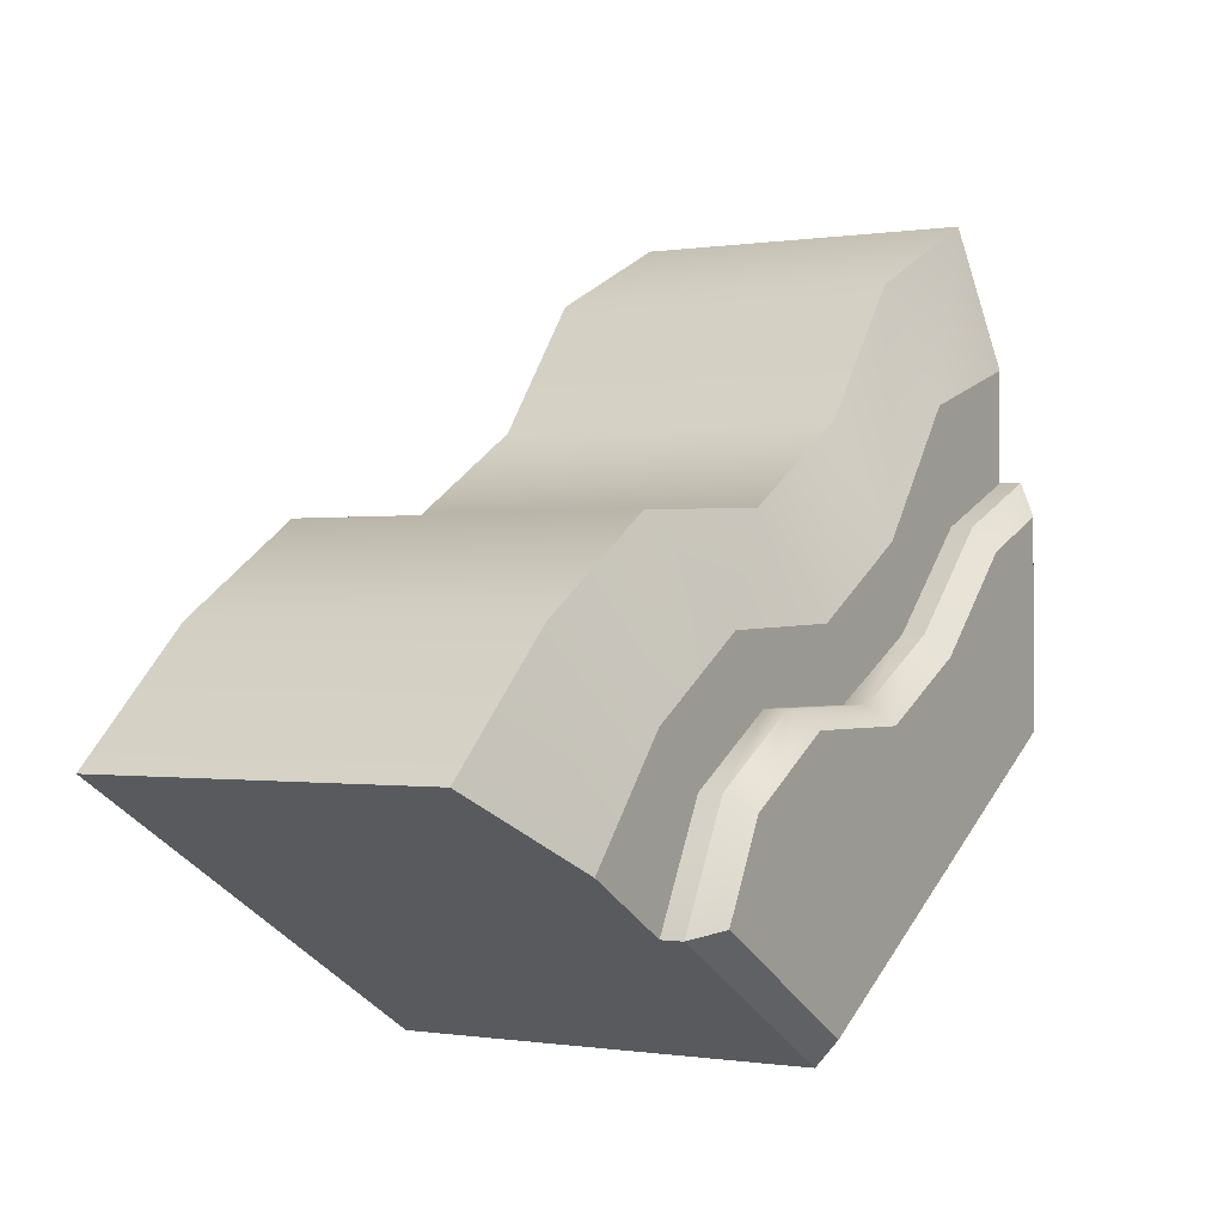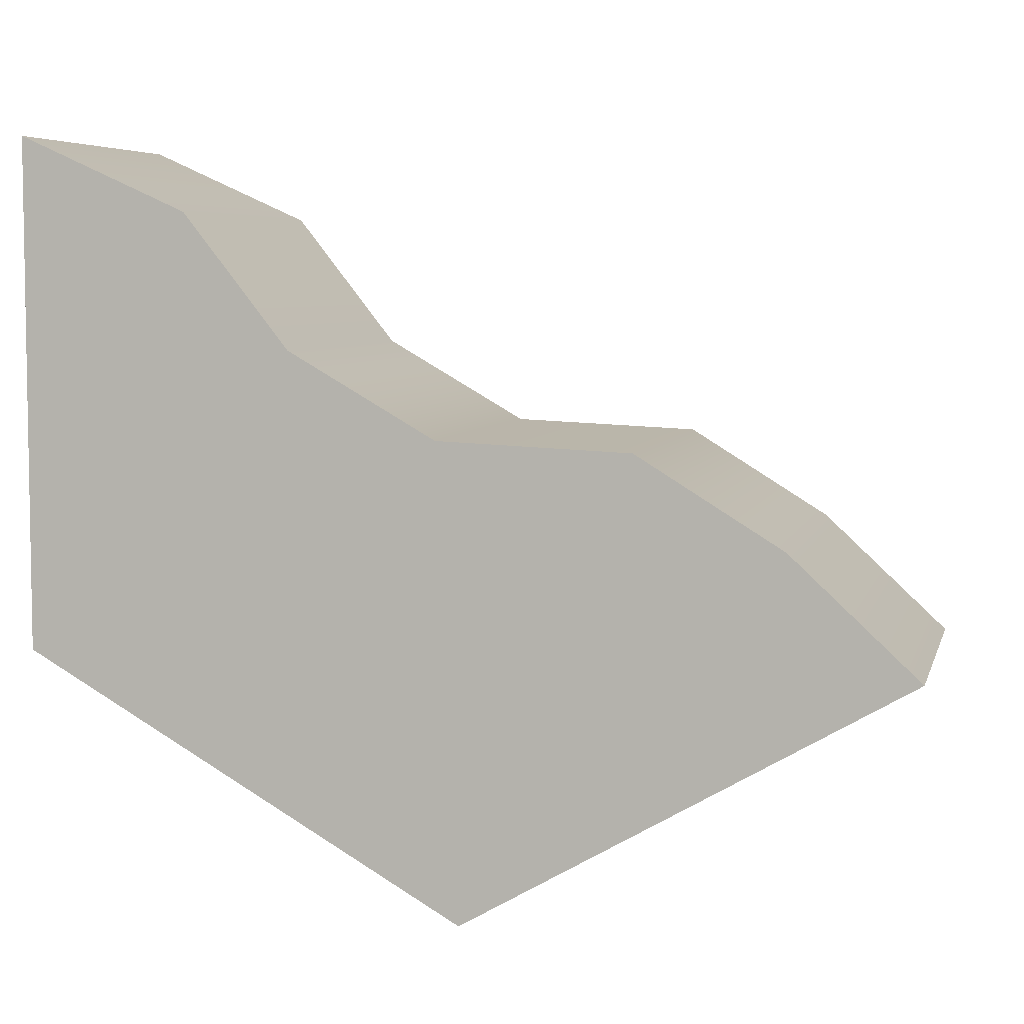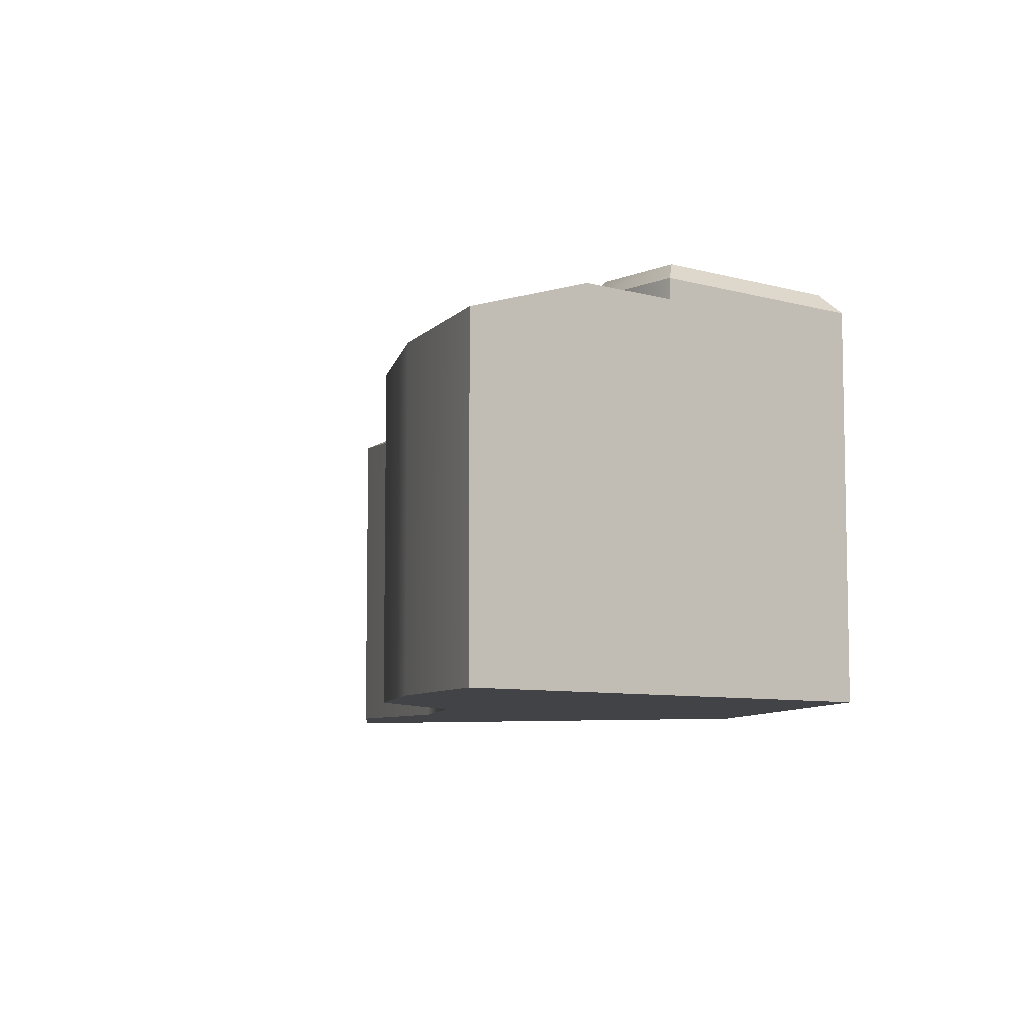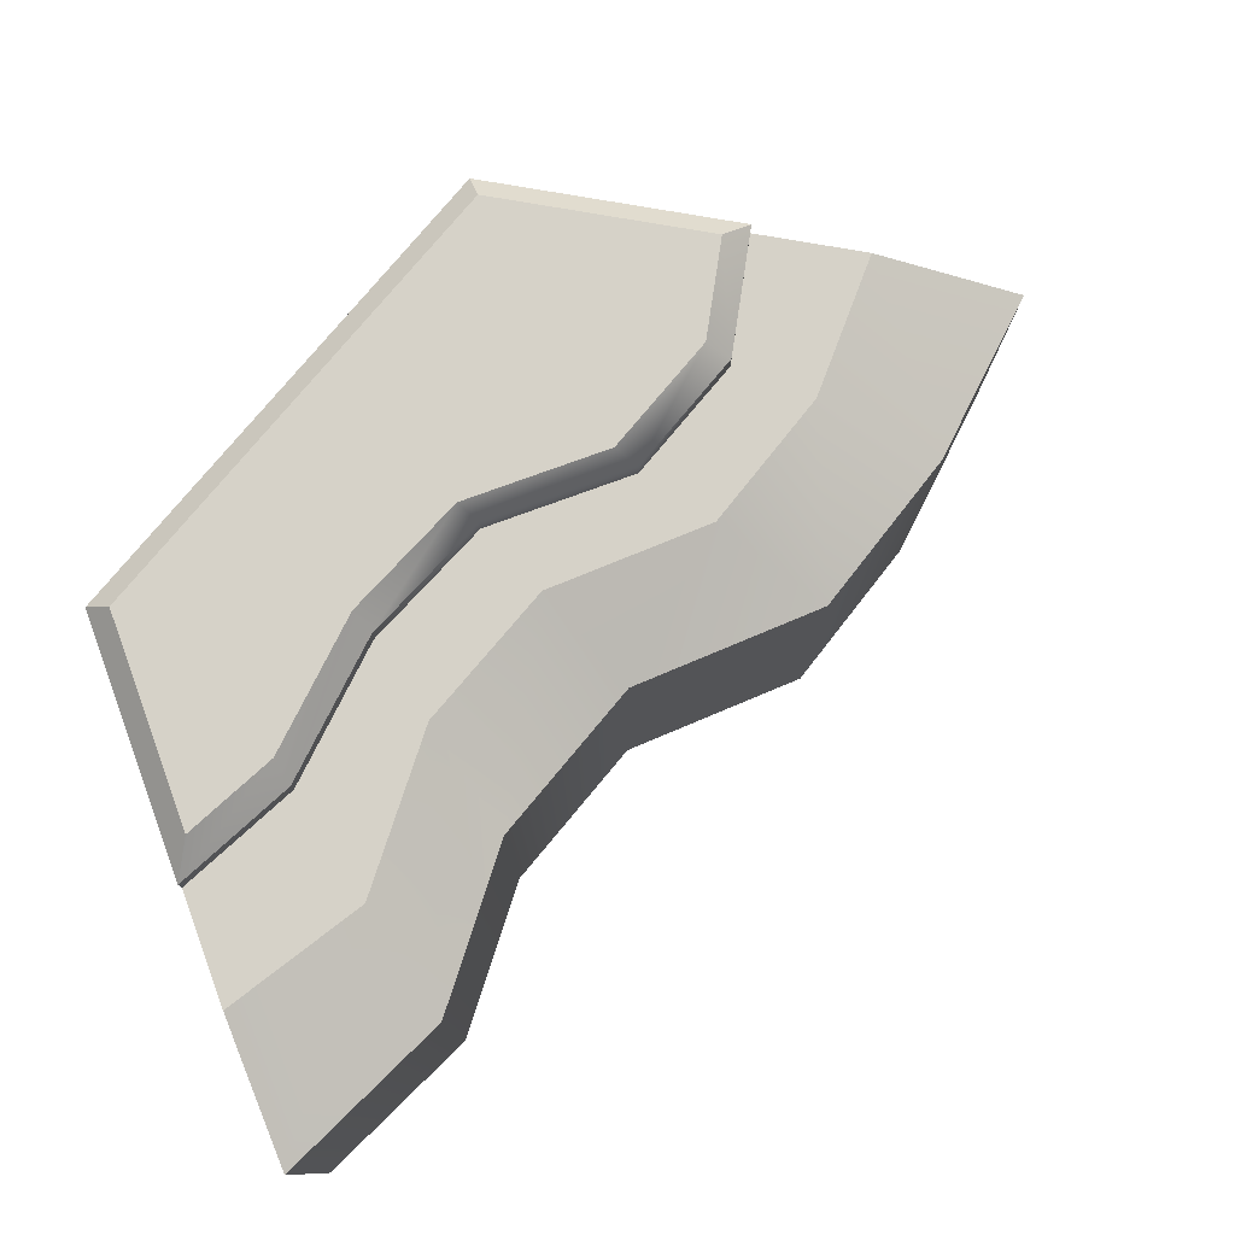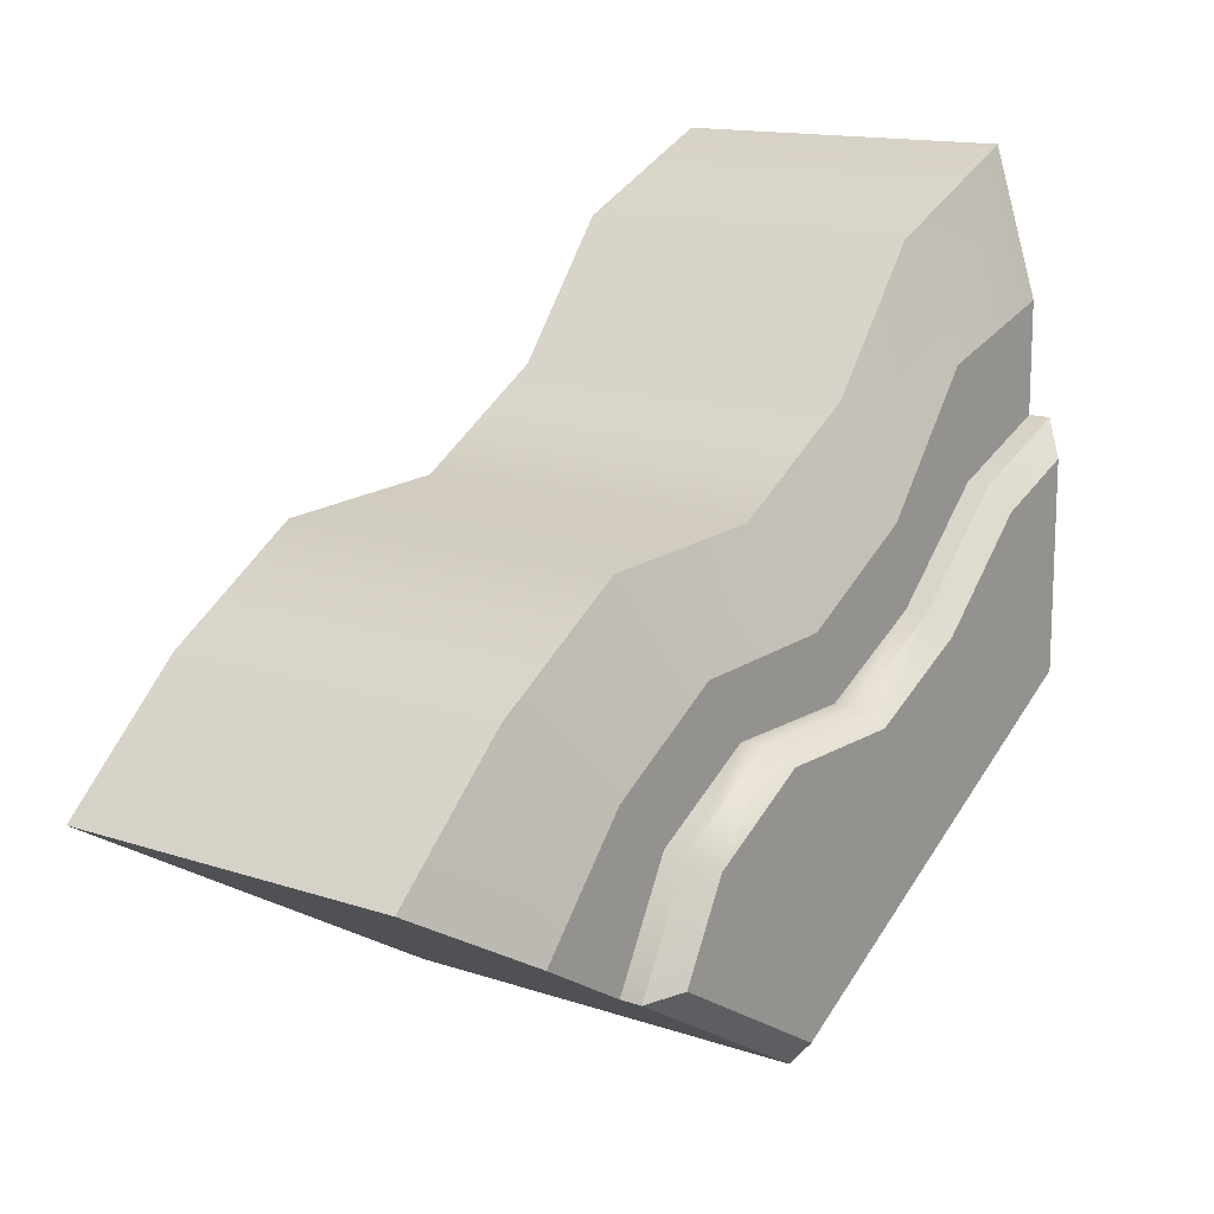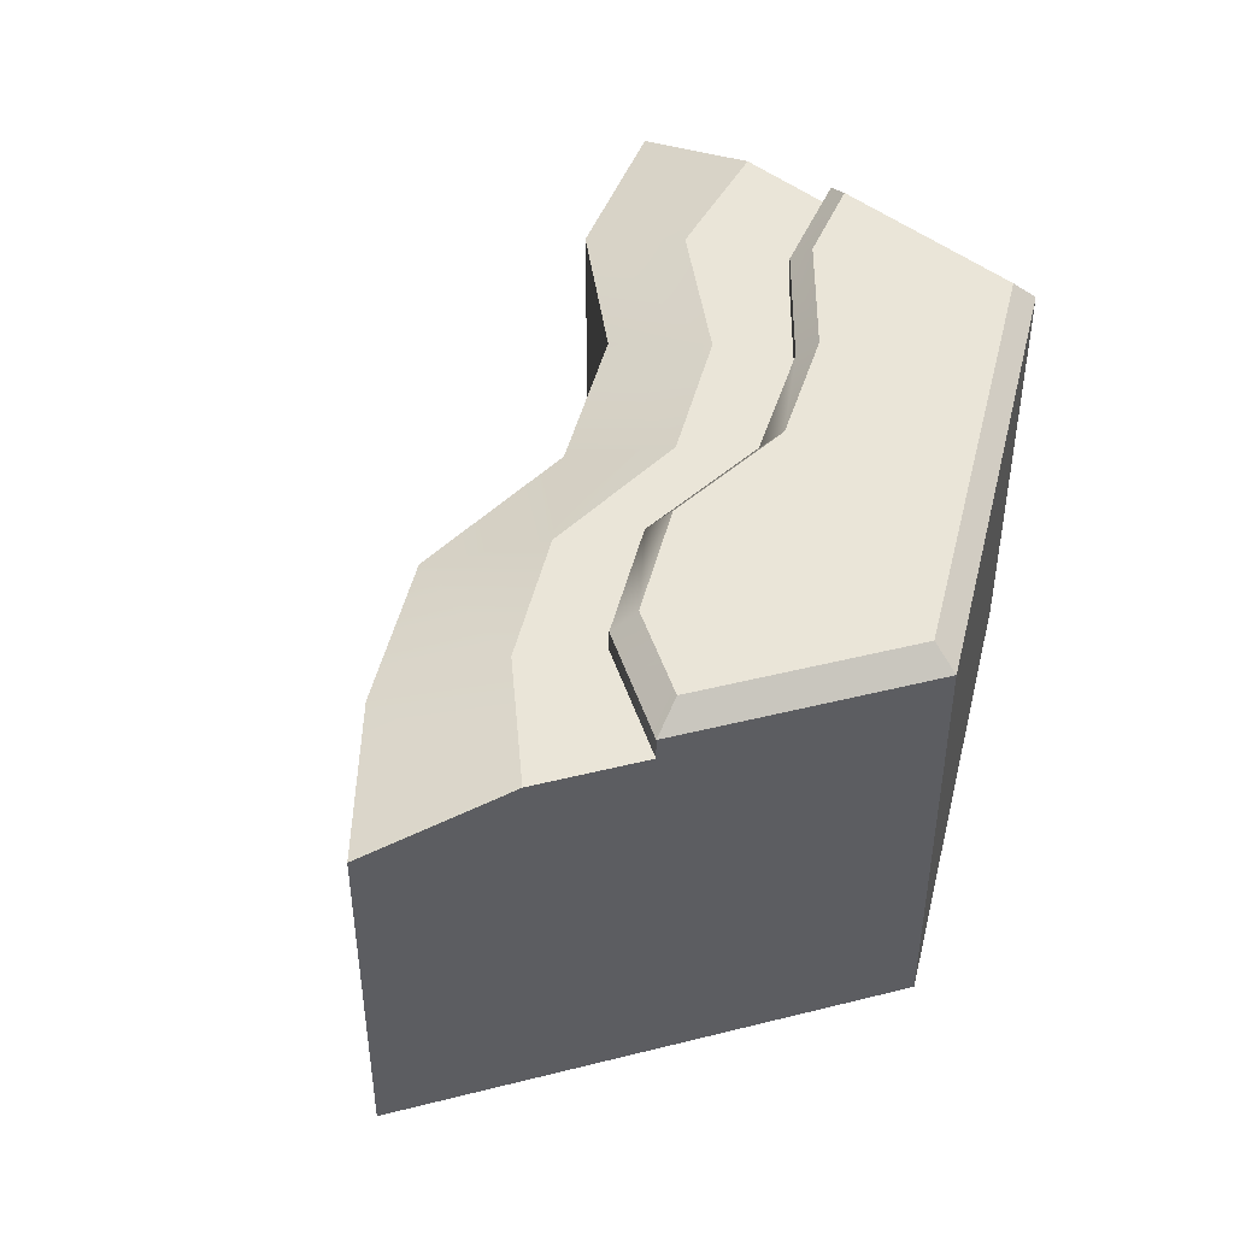
<metadata>
{"format":"obj","ext":"obj","renderer":"f3d","projection":"perspective","resolution":1024,"background":"white","views":[{"elev":-0.3,"azim":121.2,"up":"+Z"},{"elev":5.8,"azim":13.6,"up":"+Z"},{"elev":-7.5,"azim":111.0,"up":"+Y"},{"elev":78.1,"azim":-20.2,"up":"+Y"},{"elev":14.1,"azim":126.6,"up":"+Z"},{"elev":45.1,"azim":133.8,"up":"+Y"}]}
</metadata>
<code>
o hex_coast_C_waterless
v -0.368 -1 -0.6549
v 1 -0.2 -0.5773
v -1 -0.2 0.5773
v -1 -0.1 -0
v 0.5 -0.1 -0.866
v 0.7109 -0.2 -0.3083
v 0.3833 -0.2 -0.1058
v -0.05 -0.2 -0.0866
v -0.3833 -0.2 0.1058
v -0.6205 -0.2 0.4072
v 0.3622 -0.1 -0.6155
v 0.1122 -0.1 -0.4712
v -0.2219 -0.1 -0.4724
v -0.4937 -0.1 -0.3339
v -0.737 -0.1 -0.1057
v -1 -0.05 -0
v -0.95 0 -0.07785
v -0.95 0 -0.5485
v -1 -0.05 -0.5774
v -0 0 -1.097
v -0 -0.05 -1.155
v 0.4285 0 -0.8496
v 0.5 -0.05 -0.866
v -0.4727 0 -0.8241
v -0.5 -0.05 -0.866
v 0.3193 0 -0.6514
v 0.3622 -0.05 -0.6155
v 0.07567 0 -0.5114
v 0.1122 -0.05 -0.4712
v -0.2506 0 -0.513
v -0.2219 -0.05 -0.4724
v -0.512 0 -0.3799
v -0.4937 -0.05 -0.3339
v -0.737 -0.05 -0.1057
v -0.7462 0 -0.1599
v 0.7165 -0.1 -0.741
v -1 -0.1 0.25
v 0.5007 -0.1 -0.4934
v 0.2212 -0.1 -0.3243
v -0.1502 -0.1 -0.3115
v -0.446 -0.1 -0.1436
v -0.6788 -0.1 0.1505
v -1 -1 -0
v -1 -1 0.5774
v 0.5 -1 -0.866
v -0 -1 -1.155
v -0.5 -1 -0.866
v -1 -1 -0.5774
v 1 -1 -0.5773
v 0.7109 -1 -0.3083
v 0.3833 -1 -0.1058
v -0.05 -1 -0.0866
v -0.3833 -1 0.1058
v -0.6205 -1 0.4072
f 3 37 4
f 5 36 2
f 4 16 19
f 21 23 5
f 4 15 34 16
f 22 20 26
f 32 24 18 35
f 35 18 17
f 25 47 48 19
f 15 14 33 34
f 14 13 31 33
f 13 12 29 31
f 11 5 23 27
f 12 11 27 29
f 26 20 24 28
f 28 24 30
f 30 24 32
f 43 4 19 48
f 21 46 47 25
f 44 3 4 43
f 46 21 5 45
f 45 5 2 49
f 3 10 42 37
f 42 15 4 37
f 41 14 15 42
f 40 13 14 41
f 39 12 13 40
f 38 11 12 39
f 17 18 19 16
f 20 22 23 21
f 35 17 16 34
f 18 24 25 19
f 24 20 21 25
f 22 26 27 23
f 26 28 29 27
f 28 30 31 29
f 30 32 33 31
f 32 35 34 33
f 6 2 36 38
f 7 6 38 39
f 8 7 39 40
f 9 8 40 41
f 10 9 41 42
f 36 5 11 38
f 44 54 10 3
f 10 54 53 9
f 9 53 52 8
f 8 52 51 7
f 7 51 50 6
f 6 50 49 2
f 1 44 43
f 1 46 45
f 1 48 47
f 1 43 48
f 1 47 46
f 1 49 50
f 1 50 51
f 1 51 52
f 1 52 53
f 1 53 54
f 1 45 49
f 1 54 44

</code>
